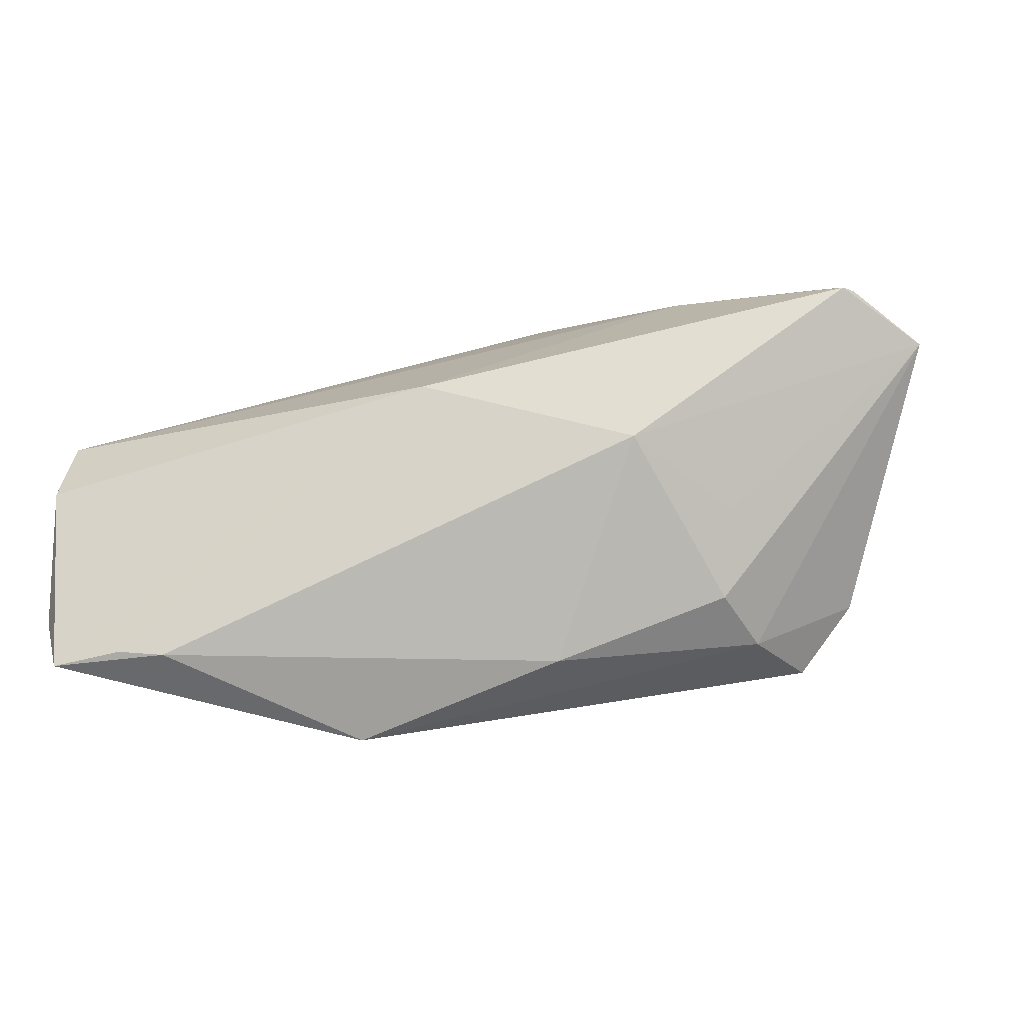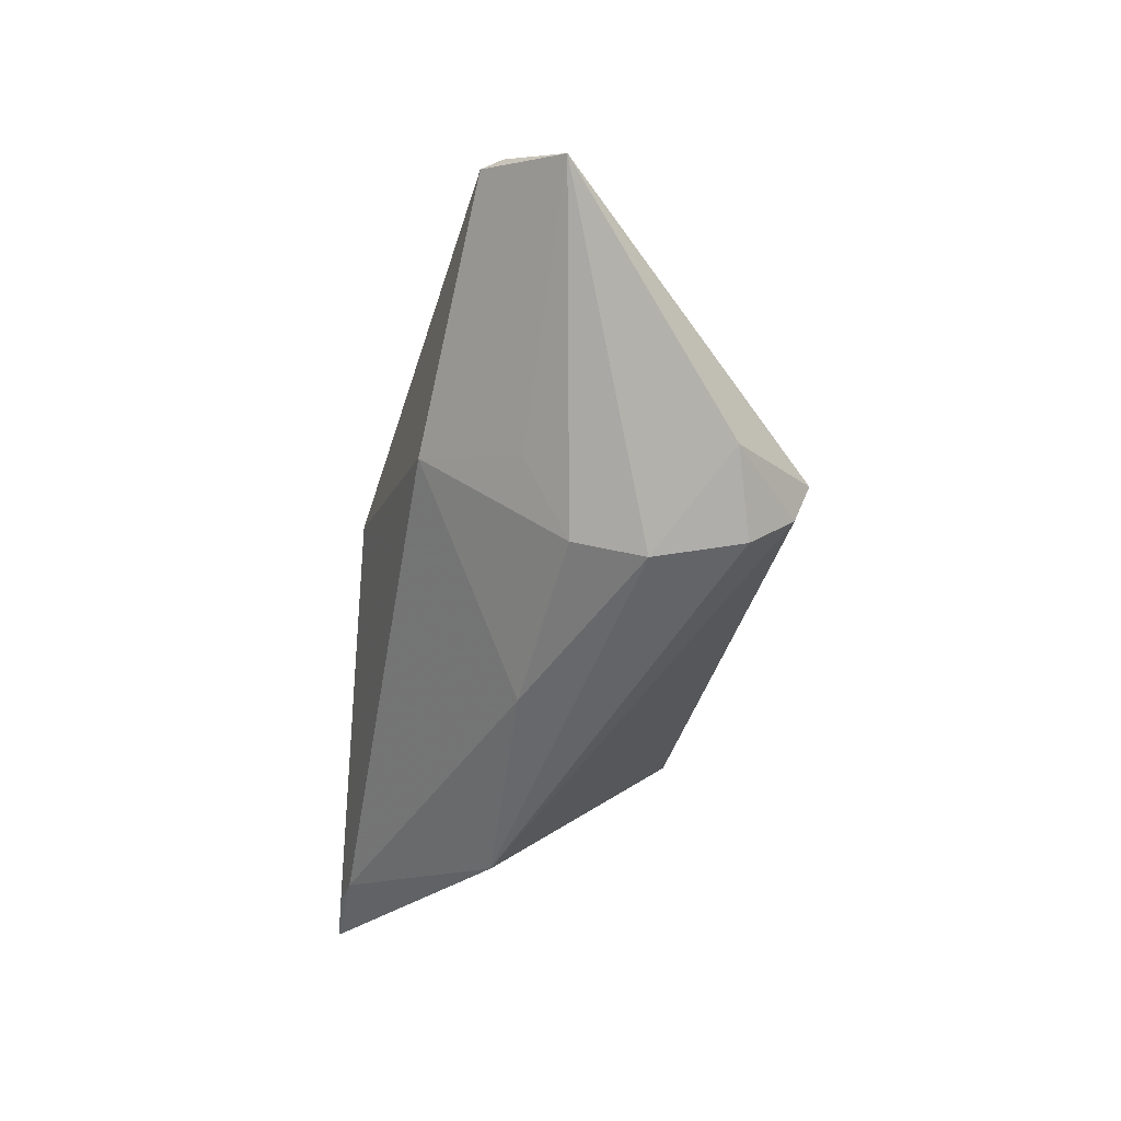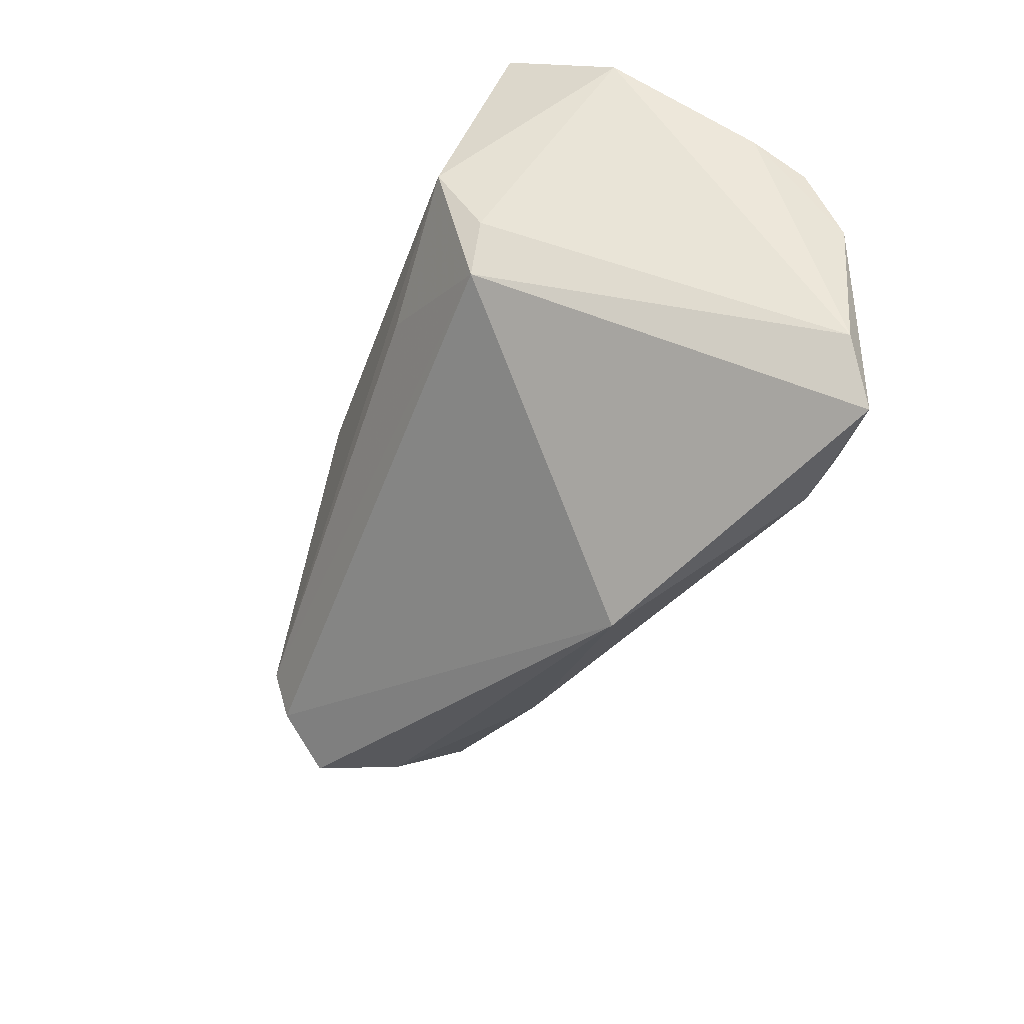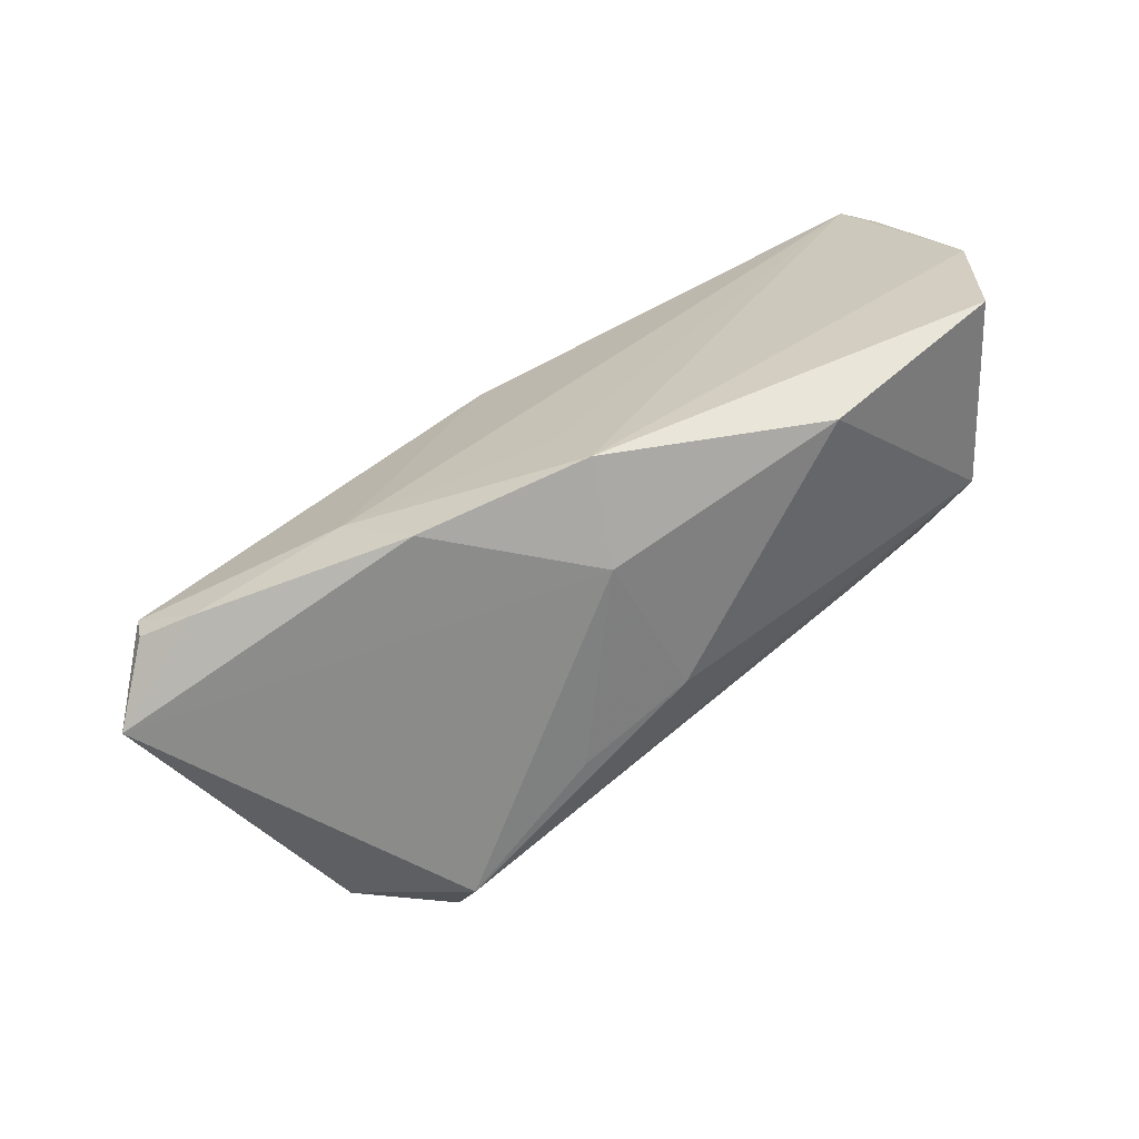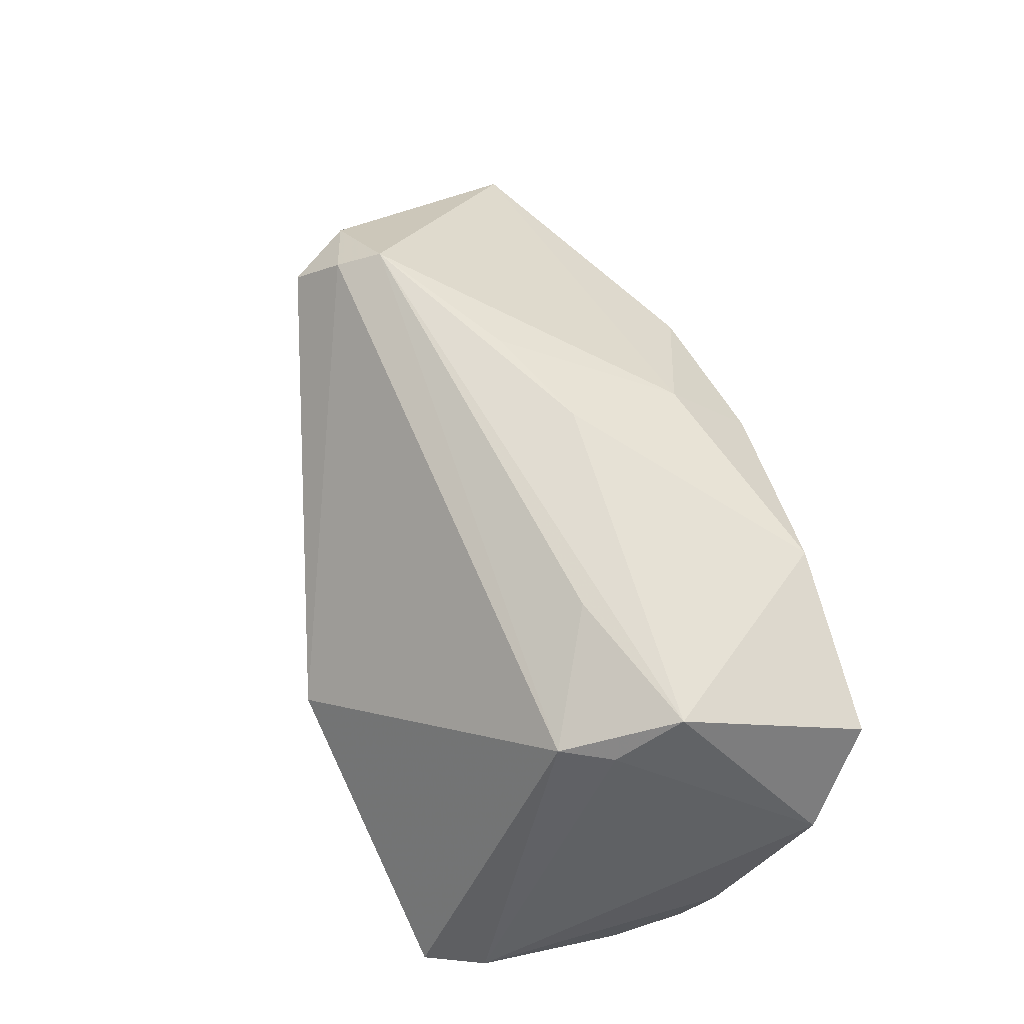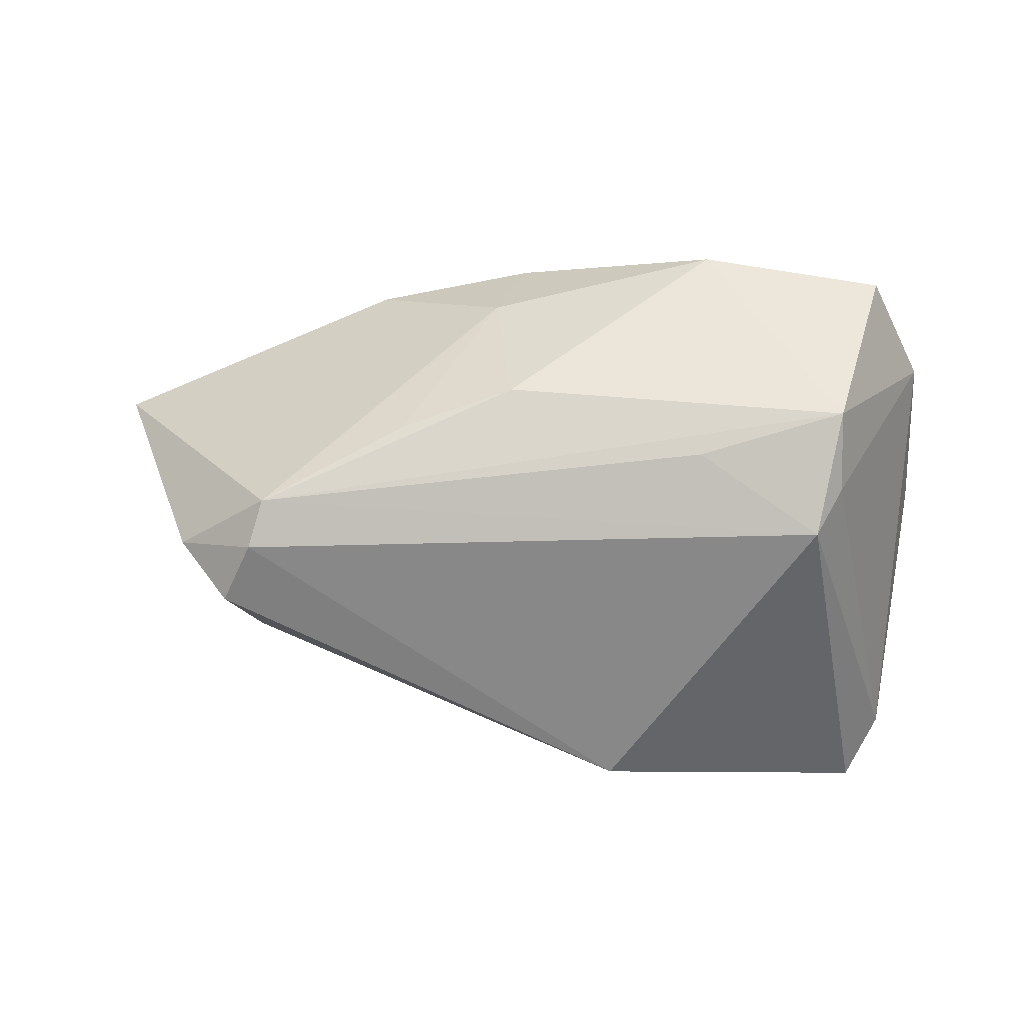
<metadata>
{"format":"obj","ext":"obj","renderer":"f3d","projection":"perspective","resolution":1024,"background":"white","views":[{"elev":-29.7,"azim":-161.4,"up":"+Y"},{"elev":-36.3,"azim":-96.1,"up":"+Y"},{"elev":-44.7,"azim":71.7,"up":"+Y"},{"elev":57.5,"azim":-35.6,"up":"+Y"},{"elev":66.3,"azim":75.8,"up":"+Z"},{"elev":71.3,"azim":7.1,"up":"+Z"}]}
</metadata>
<code>
v -0.06718 0.01059 -0.00553
v -0.03485 0.02302 -0.007371
v 0.0467 -0.02831 -0.02534
v 0.0155 0.0332 0.01927
v 0.03141 -0.02854 -0.02429
v -0.05902 0.01552 -0.01461
v 0.04004 0.03361 0.0162
v 0.03691 0.0009778 0.01901
v -0.03115 -0.004706 -0.01936
v 0.01041 -0.03626 -0.006797
v -0.01338 0.02359 0.01587
v 0.0373 -0.02767 -0.02534
v 0.03408 -0.005907 0.01927
v 0.04821 0.02606 0.004596
v -0.04083 -0.01108 -0.007797
v -0.06007 0.01635 -0.01208
v -0.02317 0.0006906 0.02445
v -0.03818 -0.02085 -0.002221
v -0.05457 0.02014 -0.008802
v 0.01707 0.001773 0.02421
v -0.01039 0.03361 0.007378
v 0.05069 -0.0007251 -0.02379
v -0.03093 0.02916 0.002096
v -0.04019 -0.01233 0.02529
v 0.05098 0.01326 -0.01289
v 0.05027 -0.02011 -0.02232
v -0.009851 0.02726 -0.00065
v -0.04128 -0.0183 0.02298
v -0.01653 -0.02842 -0.005942
v -0.04431 -0.02409 0.01694
v 0.05078 0.008983 -0.01954
v -0.004188 0.004773 -0.02534
v -0.009283 0.007507 0.02536
v -0.04046 -0.02402 0.006363
v -0.05181 -0.01629 0.01494
v 0.03563 0.01 0.02433
f 35 24 1
f 7 21 4
f 4 36 7
f 2 21 27
f 1 24 11
f 4 21 11
f 23 21 2
f 1 11 23
f 23 11 21
f 31 32 2
f 2 27 31
f 25 22 31
f 31 22 32
f 31 27 21
f 2 32 6
f 28 35 30
f 24 35 28
f 30 10 28
f 34 10 30
f 30 35 34
f 1 18 34
f 34 35 1
f 29 34 18
f 10 34 29
f 12 32 3
f 32 22 3
f 33 36 4
f 24 36 33
f 4 11 33
f 20 36 24
f 14 7 36
f 25 31 14
f 21 7 14
f 14 31 21
f 1 23 19
f 19 23 2
f 2 6 19
f 15 18 1
f 9 6 32
f 1 6 9
f 9 15 1
f 9 29 18
f 18 15 9
f 10 29 5
f 12 3 5
f 5 3 10
f 29 9 5
f 5 32 12
f 5 9 32
f 36 20 13
f 10 3 13
f 13 28 10
f 24 28 13
f 13 20 24
f 26 22 25
f 26 3 22
f 25 14 26
f 26 13 3
f 17 11 24
f 24 33 17
f 17 33 11
f 16 6 1
f 1 19 16
f 16 19 6
f 36 13 8
f 13 26 8
f 8 14 36
f 8 26 14

</code>
